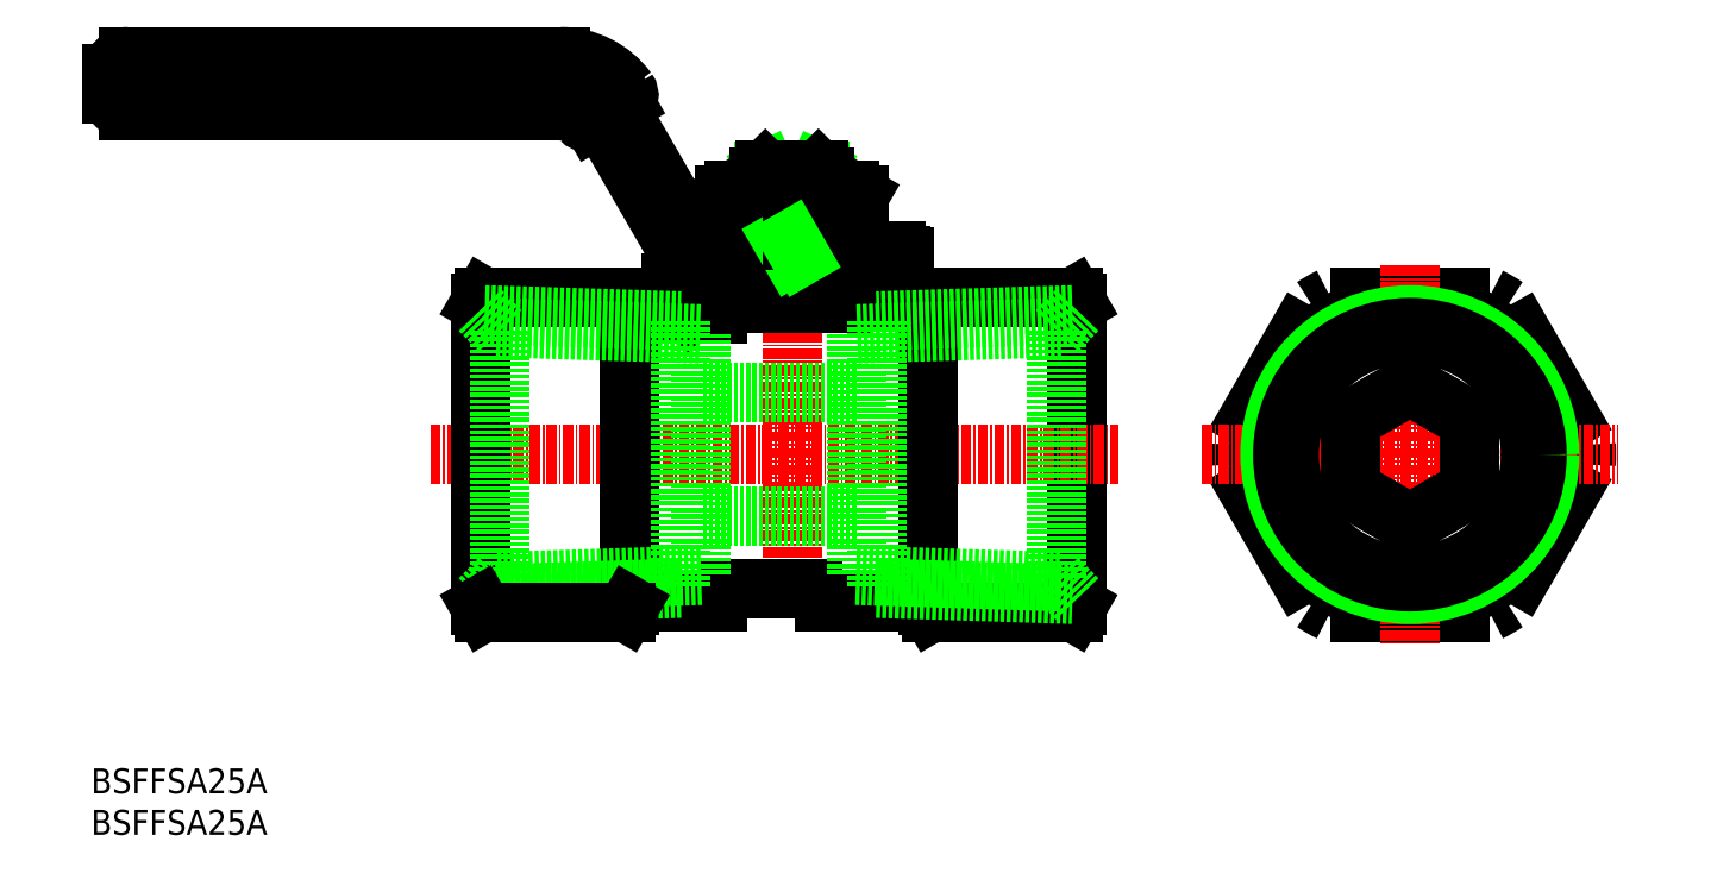
<metadata>
{"format":"dxf","ext":"dxf","renderer":"ezdxf+matplotlib","layout":"modelspace","background":"white","min_lineweight":24,"dpi":150}
</metadata>
<code>
0
SECTION
2
ENTITIES
0
INSERT
8
0
2
*U5
10
0
20
0
30
0
0
INSERT
8
0
2
*U6
10
0
20
0
30
0
0
LINE
8
0
10
118.9
20
64.11
30
0
11
118.9
21
27.63
31
0
0
LINE
8
CENTER
10
84.53
20
82.67
30
0
11
84.53
21
27.62
31
0
0
LINE
8
0
10
77.03
20
29.62
30
0
11
87.03
21
29.62
31
0
0
LINE
8
CENTER
10
40.93
20
45.87
30
0
11
123.9
21
45.87
31
0
0
LINE
8
0
10
92.27
20
38.37
30
0
11
73.58
21
38.37
31
0
0
LINE
8
0
10
87.53
20
29.12
30
0
11
87.53
21
29.12
31
0
0
LINE
8
0
10
90.28
20
64.07
30
0
11
78.78
21
64.07
31
0
0
LINE
8
0
10
118.5
20
64.87
30
0
11
90.28
21
64.87
31
0
0
LINE
8
0
10
92.27
20
53.37
30
0
11
73.58
21
53.37
31
0
0
LINE
8
0
10
70.03
20
64.87
30
0
11
47.37
21
64.87
31
0
0
LINE
8
0
10
78.78
20
65.27
30
0
11
78.78
21
64.07
31
0
0
LINE
8
0
10
77.73
20
66.57
30
0
11
70.03
21
66.57
31
0
0
LINE
8
0
10
75.43
20
62.87
30
0
11
75.43
21
62.87
31
0
0
LINE
8
0
10
78.23
20
65.27
30
0
11
78.23
21
64.87
31
0
0
LINE
8
0
10
70.03
20
64.87
30
0
11
72.03
21
62.87
31
0
0
LINE
8
0
10
75.53
20
62.87
30
0
11
72.03
21
62.87
31
0
0
LINE
8
0
10
75.53
20
64.87
30
0
11
75.53
21
62.87
31
0
0
ARC
8
0
10
77.73
20
66.07
30
0
40
0.5
50
53.13
51
90
0
LINE
8
0
10
97.63
20
69.87
30
0
11
97.63
21
69.77
31
0
0
LINE
8
0
10
93.53
20
69.87
30
0
11
93.53
21
69.77
31
0
0
LINE
8
0
10
92.53
20
69.87
30
0
11
92.53
21
69.77
31
0
0
LINE
8
0
10
90.28
20
65.27
30
0
11
90.28
21
64.07
31
0
0
ARC
8
0
10
97.13
20
69.87
30
0
40
0.5
50
0
51
90
0
ARC
8
0
10
94.03
20
69.87
30
0
40
0.5
50
90
51
180
0
ARC
8
0
10
93.03
20
69.87
30
0
40
0.5
50
90
51
180
0
LINE
8
0
10
97.13
20
70.37
30
0
11
93.03
21
70.37
31
0
0
LINE
8
0
10
118.9
20
64.11
30
0
11
118.5
21
64.87
31
0
0
LINE
8
0
10
101.4
20
26.87
30
0
11
118.5
21
26.87
31
0
0
LINE
8
0
10
88.53
20
28.12
30
0
11
100.9
21
28.12
31
0
0
ARC
8
0
10
88.53
20
29.12
30
0
40
1
50
180
51
270
0
ARC
8
0
10
87.03
20
29.12
30
0
40
0.5
50
360
51
90
0
LINE
8
0
10
75.53
20
28.12
30
0
11
64.93
21
28.12
31
0
0
LINE
8
0
10
46.93
20
64.11
30
0
11
46.93
21
27.63
31
0
0
LINE
8
0
10
46.93
20
64.11
30
0
11
47.37
21
64.87
31
0
0
LINE
8
0
10
76.53
20
29.12
30
0
11
76.53
21
29.12
31
0
0
ARC
8
0
10
77.03
20
29.12
30
0
40
0.5
50
90
51
180
0
ARC
8
0
10
75.53
20
29.12
30
0
40
1
50
270
51
0
0
LINE
8
0
10
80.53
20
79.37
30
0
11
80.53
21
77.77
31
0
0
LINE
8
0
10
88.53
20
79.37
30
0
11
88.53
21
77.77
31
0
0
LINE
8
0
10
81.4
20
80.17
30
0
11
82.51
21
77.77
31
0
0
LINE
8
0
10
87.65
20
80.17
30
0
11
86.54
21
77.77
31
0
0
LINE
8
0
10
87.85
20
80.04
30
0
11
87.85
21
77.77
31
0
0
LINE
8
0
10
81.2
20
80.04
30
0
11
81.2
21
77.77
31
0
0
LINE
8
0
10
87.73
20
80.17
30
0
11
81.33
21
80.17
31
0
0
LINE
8
0
10
80.53
20
79.37
30
0
11
81.4
21
79.37
31
0
0
LINE
8
0
10
80.53
20
79.37
30
0
11
81.33
21
80.17
31
0
0
LINE
8
0
10
88.53
20
79.37
30
0
11
87.65
21
79.37
31
0
0
LINE
8
0
10
88.53
20
79.37
30
0
11
87.73
21
80.17
31
0
0
LINE
8
0
10
78.78
20
64.87
30
0
11
75.53
21
64.87
31
0
0
LINE
8
0
10
78.03
20
65.27
30
0
11
90.28
21
65.27
31
0
0
LINE
8
0
10
78.03
20
66.27
30
0
11
78.03
21
65.27
31
0
0
LINE
8
0
10
78.03
20
67.27
30
0
11
78.03
21
66.27
31
0
0
LINE
8
0
10
80.53
20
67.27
30
0
11
78.03
21
67.27
31
0
0
LINE
8
0
10
91.03
20
67.27
30
0
11
91.03
21
66.27
31
0
0
LINE
8
0
10
78.03
20
65.27
30
0
11
91.03
21
65.27
31
0
0
LINE
8
0
10
78.03
20
66.27
30
0
11
91.03
21
66.27
31
0
0
LINE
8
0
10
91.03
20
66.27
30
0
11
91.03
21
65.27
31
0
0
LINE
8
0
10
56.61
20
89.37
30
0
11
4.526
21
89.37
31
0
0
LINE
8
0
10
56.61
20
91.87
30
0
11
4.526
21
91.87
31
0
0
LINE
8
0
10
70.96
20
70.02
30
0
11
61.38
21
86.62
31
0
0
LINE
8
0
10
98.03
20
69.77
30
0
11
84.53
21
69.77
31
0
0
LINE
8
0
10
98.03
20
69.77
30
0
11
98.03
21
67.27
31
0
0
LINE
8
0
10
4.526
20
91.87
30
0
11
4.526
21
89.37
31
0
0
LINE
8
0
10
98.03
20
67.27
30
0
11
75.72
21
67.27
31
0
0
LINE
8
0
10
84.53
20
69.77
30
0
11
75.72
21
69.77
31
0
0
LINE
8
0
10
93.53
20
67.27
30
0
11
93.53
21
64.87
31
0
0
LINE
8
0
10
92.53
20
67.27
30
0
11
92.53
21
64.87
31
0
0
LINE
8
0
10
97.63
20
67.27
30
0
11
97.63
21
64.87
31
0
0
LINE
8
0
10
84.53
20
71.77
30
0
11
78.53
21
71.77
31
0
0
LINE
8
0
10
77.53
20
71.77
30
0
11
77.53
21
69.77
31
0
0
LINE
8
0
10
80.46
20
77.13
30
0
11
80.46
21
72.41
31
0
0
LINE
8
0
10
76.42
20
77.13
30
0
11
76.42
21
72.41
31
0
0
LINE
8
0
10
77.53
20
71.77
30
0
11
76.42
21
72.41
31
0
0
ARC
8
0
10
78.44
20
75.28
30
0
40
3.508
50
234.8
51
305.2
0
ARC
8
0
10
84.53
20
85.01
30
0
40
13.24
50
252.1
51
270
0
LINE
8
0
10
77.53
20
77.77
30
0
11
76.42
21
77.13
31
0
0
ARC
8
0
10
78.44
20
74.26
30
0
40
3.508
50
54.82
51
125.2
0
ARC
8
0
10
84.53
20
64.53
30
0
40
13.24
50
90
51
107.9
0
LINE
8
0
10
84.53
20
77.77
30
0
11
77.53
21
77.77
31
0
0
LINE
8
0
10
84.53
20
71.77
30
0
11
77.53
21
71.77
31
0
0
LINE
8
0
10
81.4
20
77.77
30
0
11
81.4
21
80.17
31
0
0
LINE
8
0
10
91.53
20
71.77
30
0
11
91.53
21
69.77
31
0
0
LINE
8
0
10
70.03
20
66.54
30
0
11
70.03
21
64.87
31
0
0
POLYLINE
8
0
66
     1
10
0
20
0
30
0
70
     8
0
VERTEX
8
0
10
91.7
20
67.27
30
0
70
    32
0
VERTEX
8
0
10
91.71
20
67.28
30
0
70
    32
0
VERTEX
8
0
10
91.72
20
67.3
30
0
70
    32
0
VERTEX
8
0
10
91.73
20
67.31
30
0
70
    32
0
VERTEX
8
0
10
91.74
20
67.33
30
0
70
    32
0
VERTEX
8
0
10
91.75
20
67.34
30
0
70
    32
0
VERTEX
8
0
10
91.76
20
67.35
30
0
70
    32
0
VERTEX
8
0
10
91.77
20
67.37
30
0
70
    32
0
VERTEX
8
0
10
91.78
20
67.38
30
0
70
    32
0
VERTEX
8
0
10
91.8
20
67.4
30
0
70
    32
0
VERTEX
8
0
10
91.81
20
67.41
30
0
70
    32
0
VERTEX
8
0
10
91.82
20
67.43
30
0
70
    32
0
VERTEX
8
0
10
91.83
20
67.44
30
0
70
    32
0
VERTEX
8
0
10
91.84
20
67.45
30
0
70
    32
0
VERTEX
8
0
10
91.85
20
67.47
30
0
70
    32
0
VERTEX
8
0
10
91.86
20
67.48
30
0
70
    32
0
VERTEX
8
0
10
91.87
20
67.5
30
0
70
    32
0
VERTEX
8
0
10
91.88
20
67.51
30
0
70
    32
0
VERTEX
8
0
10
91.89
20
67.53
30
0
70
    32
0
VERTEX
8
0
10
91.9
20
67.54
30
0
70
    32
0
VERTEX
8
0
10
91.91
20
67.55
30
0
70
    32
0
VERTEX
8
0
10
91.92
20
67.57
30
0
70
    32
0
VERTEX
8
0
10
91.93
20
67.58
30
0
70
    32
0
VERTEX
8
0
10
91.94
20
67.6
30
0
70
    32
0
VERTEX
8
0
10
91.95
20
67.61
30
0
70
    32
0
VERTEX
8
0
10
91.96
20
67.62
30
0
70
    32
0
VERTEX
8
0
10
91.97
20
67.64
30
0
70
    32
0
VERTEX
8
0
10
91.97
20
67.65
30
0
70
    32
0
VERTEX
8
0
10
91.98
20
67.67
30
0
70
    32
0
VERTEX
8
0
10
91.99
20
67.68
30
0
70
    32
0
VERTEX
8
0
10
92
20
67.69
30
0
70
    32
0
VERTEX
8
0
10
92.01
20
67.71
30
0
70
    32
0
VERTEX
8
0
10
92.02
20
67.72
30
0
70
    32
0
VERTEX
8
0
10
92.02
20
67.74
30
0
70
    32
0
VERTEX
8
0
10
92.03
20
67.75
30
0
70
    32
0
VERTEX
8
0
10
92.04
20
67.76
30
0
70
    32
0
VERTEX
8
0
10
92.05
20
67.78
30
0
70
    32
0
VERTEX
8
0
10
92.05
20
67.79
30
0
70
    32
0
VERTEX
8
0
10
92.06
20
67.81
30
0
70
    32
0
VERTEX
8
0
10
92.07
20
67.82
30
0
70
    32
0
VERTEX
8
0
10
92.07
20
67.83
30
0
70
    32
0
VERTEX
8
0
10
92.08
20
67.85
30
0
70
    32
0
VERTEX
8
0
10
92.09
20
67.86
30
0
70
    32
0
VERTEX
8
0
10
92.09
20
67.87
30
0
70
    32
0
VERTEX
8
0
10
92.1
20
67.89
30
0
70
    32
0
VERTEX
8
0
10
92.1
20
67.9
30
0
70
    32
0
VERTEX
8
0
10
92.11
20
67.91
30
0
70
    32
0
VERTEX
8
0
10
92.11
20
67.93
30
0
70
    32
0
VERTEX
8
0
10
92.11
20
67.94
30
0
70
    32
0
VERTEX
8
0
10
92.12
20
67.96
30
0
70
    32
0
VERTEX
8
0
10
92.12
20
67.97
30
0
70
    32
0
VERTEX
8
0
10
92.13
20
67.98
30
0
70
    32
0
VERTEX
8
0
10
92.13
20
68
30
0
70
    32
0
VERTEX
8
0
10
92.13
20
68.01
30
0
70
    32
0
VERTEX
8
0
10
92.13
20
68.02
30
0
70
    32
0
VERTEX
8
0
10
92.14
20
68.04
30
0
70
    32
0
VERTEX
8
0
10
92.14
20
68.05
30
0
70
    32
0
VERTEX
8
0
10
92.14
20
68.06
30
0
70
    32
0
VERTEX
8
0
10
92.14
20
68.07
30
0
70
    32
0
VERTEX
8
0
10
92.14
20
68.09
30
0
70
    32
0
VERTEX
8
0
10
92.14
20
68.1
30
0
70
    32
0
VERTEX
8
0
10
92.14
20
68.11
30
0
70
    32
0
VERTEX
8
0
10
92.14
20
68.13
30
0
70
    32
0
VERTEX
8
0
10
92.14
20
68.14
30
0
70
    32
0
VERTEX
8
0
10
92.14
20
68.15
30
0
70
    32
0
VERTEX
8
0
10
92.14
20
68.16
30
0
70
    32
0
VERTEX
8
0
10
92.14
20
68.18
30
0
70
    32
0
VERTEX
8
0
10
92.13
20
68.19
30
0
70
    32
0
VERTEX
8
0
10
92.13
20
68.2
30
0
70
    32
0
VERTEX
8
0
10
92.13
20
68.22
30
0
70
    32
0
VERTEX
8
0
10
92.13
20
68.23
30
0
70
    32
0
VERTEX
8
0
10
92.12
20
68.24
30
0
70
    32
0
VERTEX
8
0
10
92.12
20
68.25
30
0
70
    32
0
VERTEX
8
0
10
92.11
20
68.26
30
0
70
    32
0
VERTEX
8
0
10
92.11
20
68.28
30
0
70
    32
0
VERTEX
8
0
10
92.1
20
68.29
30
0
70
    32
0
VERTEX
8
0
10
92.1
20
68.3
30
0
70
    32
0
VERTEX
8
0
10
92.09
20
68.31
30
0
70
    32
0
VERTEX
8
0
10
92.08
20
68.33
30
0
70
    32
0
VERTEX
8
0
10
92.08
20
68.34
30
0
70
    32
0
VERTEX
8
0
10
92.07
20
68.35
30
0
70
    32
0
VERTEX
8
0
10
92.06
20
68.36
30
0
70
    32
0
VERTEX
8
0
10
92.05
20
68.37
30
0
70
    32
0
VERTEX
8
0
10
92.04
20
68.39
30
0
70
    32
0
VERTEX
8
0
10
92.04
20
68.4
30
0
70
    32
0
VERTEX
8
0
10
92.03
20
68.41
30
0
70
    32
0
VERTEX
8
0
10
92.02
20
68.42
30
0
70
    32
0
VERTEX
8
0
10
92.01
20
68.43
30
0
70
    32
0
VERTEX
8
0
10
92
20
68.44
30
0
70
    32
0
VERTEX
8
0
10
91.99
20
68.46
30
0
70
    32
0
VERTEX
8
0
10
91.98
20
68.47
30
0
70
    32
0
VERTEX
8
0
10
91.97
20
68.48
30
0
70
    32
0
VERTEX
8
0
10
91.96
20
68.49
30
0
70
    32
0
VERTEX
8
0
10
91.95
20
68.5
30
0
70
    32
0
VERTEX
8
0
10
91.94
20
68.51
30
0
70
    32
0
VERTEX
8
0
10
91.93
20
68.53
30
0
70
    32
0
VERTEX
8
0
10
91.92
20
68.54
30
0
70
    32
0
VERTEX
8
0
10
91.9
20
68.55
30
0
70
    32
0
VERTEX
8
0
10
91.89
20
68.56
30
0
70
    32
0
VERTEX
8
0
10
91.88
20
68.57
30
0
70
    32
0
VERTEX
8
0
10
91.87
20
68.58
30
0
70
    32
0
VERTEX
8
0
10
91.86
20
68.59
30
0
70
    32
0
VERTEX
8
0
10
91.85
20
68.61
30
0
70
    32
0
VERTEX
8
0
10
91.84
20
68.62
30
0
70
    32
0
VERTEX
8
0
10
91.83
20
68.63
30
0
70
    32
0
VERTEX
8
0
10
91.82
20
68.64
30
0
70
    32
0
VERTEX
8
0
10
91.81
20
68.65
30
0
70
    32
0
VERTEX
8
0
10
91.8
20
68.66
30
0
70
    32
0
VERTEX
8
0
10
91.79
20
68.68
30
0
70
    32
0
VERTEX
8
0
10
91.78
20
68.69
30
0
70
    32
0
VERTEX
8
0
10
91.77
20
68.7
30
0
70
    32
0
VERTEX
8
0
10
91.76
20
68.71
30
0
70
    32
0
VERTEX
8
0
10
91.75
20
68.72
30
0
70
    32
0
VERTEX
8
0
10
91.74
20
68.73
30
0
70
    32
0
VERTEX
8
0
10
91.74
20
68.75
30
0
70
    32
0
VERTEX
8
0
10
91.73
20
68.76
30
0
70
    32
0
VERTEX
8
0
10
91.72
20
68.77
30
0
70
    32
0
VERTEX
8
0
10
91.71
20
68.78
30
0
70
    32
0
VERTEX
8
0
10
91.7
20
68.79
30
0
70
    32
0
VERTEX
8
0
10
91.7
20
68.81
30
0
70
    32
0
VERTEX
8
0
10
91.69
20
68.82
30
0
70
    32
0
VERTEX
8
0
10
91.69
20
68.83
30
0
70
    32
0
VERTEX
8
0
10
91.68
20
68.84
30
0
70
    32
0
VERTEX
8
0
10
91.68
20
68.85
30
0
70
    32
0
VERTEX
8
0
10
91.67
20
68.87
30
0
70
    32
0
VERTEX
8
0
10
91.67
20
68.88
30
0
70
    32
0
VERTEX
8
0
10
91.66
20
68.89
30
0
70
    32
0
VERTEX
8
0
10
91.66
20
68.9
30
0
70
    32
0
VERTEX
8
0
10
91.66
20
68.92
30
0
70
    32
0
VERTEX
8
0
10
91.65
20
68.93
30
0
70
    32
0
VERTEX
8
0
10
91.65
20
68.94
30
0
70
    32
0
VERTEX
8
0
10
91.65
20
68.95
30
0
70
    32
0
VERTEX
8
0
10
91.65
20
68.97
30
0
70
    32
0
VERTEX
8
0
10
91.65
20
68.98
30
0
70
    32
0
VERTEX
8
0
10
91.65
20
68.99
30
0
70
    32
0
VERTEX
8
0
10
91.65
20
69
30
0
70
    32
0
VERTEX
8
0
10
91.65
20
69.02
30
0
70
    32
0
VERTEX
8
0
10
91.65
20
69.03
30
0
70
    32
0
VERTEX
8
0
10
91.65
20
69.04
30
0
70
    32
0
VERTEX
8
0
10
91.65
20
69.06
30
0
70
    32
0
VERTEX
8
0
10
91.66
20
69.07
30
0
70
    32
0
VERTEX
8
0
10
91.66
20
69.08
30
0
70
    32
0
VERTEX
8
0
10
91.66
20
69.09
30
0
70
    32
0
VERTEX
8
0
10
91.66
20
69.11
30
0
70
    32
0
VERTEX
8
0
10
91.67
20
69.12
30
0
70
    32
0
VERTEX
8
0
10
91.67
20
69.13
30
0
70
    32
0
VERTEX
8
0
10
91.68
20
69.15
30
0
70
    32
0
VERTEX
8
0
10
91.68
20
69.16
30
0
70
    32
0
VERTEX
8
0
10
91.68
20
69.17
30
0
70
    32
0
VERTEX
8
0
10
91.69
20
69.19
30
0
70
    32
0
VERTEX
8
0
10
91.69
20
69.2
30
0
70
    32
0
VERTEX
8
0
10
91.7
20
69.21
30
0
70
    32
0
VERTEX
8
0
10
91.71
20
69.23
30
0
70
    32
0
VERTEX
8
0
10
91.71
20
69.24
30
0
70
    32
0
VERTEX
8
0
10
91.72
20
69.25
30
0
70
    32
0
VERTEX
8
0
10
91.73
20
69.27
30
0
70
    32
0
VERTEX
8
0
10
91.73
20
69.28
30
0
70
    32
0
VERTEX
8
0
10
91.74
20
69.29
30
0
70
    32
0
VERTEX
8
0
10
91.75
20
69.31
30
0
70
    32
0
VERTEX
8
0
10
91.75
20
69.32
30
0
70
    32
0
VERTEX
8
0
10
91.76
20
69.34
30
0
70
    32
0
VERTEX
8
0
10
91.77
20
69.35
30
0
70
    32
0
VERTEX
8
0
10
91.78
20
69.36
30
0
70
    32
0
VERTEX
8
0
10
91.79
20
69.38
30
0
70
    32
0
VERTEX
8
0
10
91.8
20
69.39
30
0
70
    32
0
VERTEX
8
0
10
91.8
20
69.4
30
0
70
    32
0
VERTEX
8
0
10
91.81
20
69.42
30
0
70
    32
0
VERTEX
8
0
10
91.82
20
69.43
30
0
70
    32
0
VERTEX
8
0
10
91.83
20
69.45
30
0
70
    32
0
VERTEX
8
0
10
91.84
20
69.46
30
0
70
    32
0
VERTEX
8
0
10
91.85
20
69.47
30
0
70
    32
0
VERTEX
8
0
10
91.86
20
69.49
30
0
70
    32
0
VERTEX
8
0
10
91.87
20
69.5
30
0
70
    32
0
VERTEX
8
0
10
91.88
20
69.52
30
0
70
    32
0
VERTEX
8
0
10
91.89
20
69.53
30
0
70
    32
0
VERTEX
8
0
10
91.9
20
69.54
30
0
70
    32
0
VERTEX
8
0
10
91.91
20
69.56
30
0
70
    32
0
VERTEX
8
0
10
91.92
20
69.57
30
0
70
    32
0
VERTEX
8
0
10
91.93
20
69.59
30
0
70
    32
0
VERTEX
8
0
10
91.94
20
69.6
30
0
70
    32
0
VERTEX
8
0
10
91.95
20
69.61
30
0
70
    32
0
VERTEX
8
0
10
91.97
20
69.63
30
0
70
    32
0
VERTEX
8
0
10
91.98
20
69.64
30
0
70
    32
0
VERTEX
8
0
10
91.99
20
69.66
30
0
70
    32
0
VERTEX
8
0
10
92
20
69.67
30
0
70
    32
0
VERTEX
8
0
10
92.01
20
69.68
30
0
70
    32
0
VERTEX
8
0
10
92.02
20
69.7
30
0
70
    32
0
VERTEX
8
0
10
92.03
20
69.71
30
0
70
    32
0
VERTEX
8
0
10
92.04
20
69.73
30
0
70
    32
0
VERTEX
8
0
10
92.06
20
69.74
30
0
70
    32
0
VERTEX
8
0
10
92.07
20
69.75
30
0
70
    32
0
VERTEX
8
0
10
92.08
20
69.77
30
0
70
    32
0
SEQEND
8
0
0
LINE
8
0
10
2.526
20
91.87
30
0
11
2.526
21
89.37
31
0
0
LINE
8
0
10
56.61
20
93.87
30
0
11
4.526
21
93.87
31
0
0
LINE
8
0
10
56.61
20
87.37
30
0
11
4.526
21
87.37
31
0
0
ARC
8
0
10
4.526
20
91.87
30
0
40
2
50
90
51
180
0
ARC
8
0
10
4.526
20
89.37
30
0
40
2
50
180
51
270
0
LINE
8
0
10
84.53
20
69.77
30
0
11
83.37
21
71.77
31
0
0
LINE
8
0
10
84.53
20
71.77
30
0
11
91.53
21
71.77
31
0
0
LINE
8
0
10
91.53
20
77.77
30
0
11
92.64
21
77.13
31
0
0
LINE
8
0
10
91.53
20
71.77
30
0
11
92.64
21
72.41
31
0
0
LINE
8
0
10
92.64
20
77.13
30
0
11
92.64
21
72.41
31
0
0
ARC
8
0
10
90.62
20
75.28
30
0
40
3.508
50
234.8
51
305.2
0
LINE
8
0
10
88.59
20
77.13
30
0
11
88.59
21
72.41
31
0
0
ARC
8
0
10
90.62
20
74.26
30
0
40
3.508
50
54.82
51
125.2
0
LINE
8
0
10
84.53
20
77.77
30
0
11
91.53
21
77.77
31
0
0
ARC
8
0
10
84.53
20
64.53
30
0
40
13.24
50
72.1
51
90
0
ARC
8
0
10
84.53
20
85.01
30
0
40
13.24
50
270
51
287.9
0
LINE
8
0
10
87.65
20
77.77
30
0
11
87.65
21
80.17
31
0
0
LINE
8
0
10
85.53
20
69.77
30
0
11
84.37
21
71.77
31
0
0
CIRCLE
8
0
10
159.1
20
45.87
30
0
40
17.42
0
POLYLINE
8
0
66
     1
10
0
20
0
30
0
0
VERTEX
8
0
10
168.6
20
26.87
30
0
0
VERTEX
8
0
10
149.5
20
26.87
30
0
0
SEQEND
8
0
0
POLYLINE
8
0
66
     1
10
0
20
0
30
0
0
VERTEX
8
0
10
168.6
20
64.87
30
0
0
VERTEX
8
0
10
149.5
20
64.87
30
0
0
SEQEND
8
0
0
ARC
8
0
10
159.1
20
45.87
30
0
40
21.28
50
56.77
51
63.23
0
POLYLINE
8
0
66
     1
10
0
20
0
30
0
0
VERTEX
8
0
10
180.3
20
47.07
30
0
0
VERTEX
8
0
10
170.7
20
63.67
30
0
0
SEQEND
8
0
0
ARC
8
0
10
159.1
20
45.87
30
0
40
21.28
50
356.8
51
3.234
0
ARC
8
0
10
159.1
20
45.87
30
0
40
21.28
50
296.8
51
303.2
0
POLYLINE
8
0
66
     1
10
0
20
0
30
0
0
VERTEX
8
0
10
170.7
20
28.07
30
0
0
VERTEX
8
0
10
180.3
20
44.67
30
0
0
SEQEND
8
0
0
ARC
8
0
10
159.1
20
45.87
30
0
40
21.28
50
236.8
51
243.2
0
POLYLINE
8
0
66
     1
10
0
20
0
30
0
0
VERTEX
8
0
10
137.8
20
44.67
30
0
0
VERTEX
8
0
10
147.4
20
28.07
30
0
0
SEQEND
8
0
0
ARC
8
0
10
159.1
20
45.87
30
0
40
21.28
50
176.8
51
183.2
0
ARC
8
0
10
159.1
20
45.87
30
0
40
21.28
50
116.8
51
123.2
0
POLYLINE
8
0
66
     1
10
0
20
0
30
0
0
VERTEX
8
0
10
147.4
20
63.67
30
0
0
VERTEX
8
0
10
137.8
20
47.07
30
0
0
SEQEND
8
0
0
CIRCLE
8
0
10
159.1
20
45.87
30
0
40
18.24
0
CIRCLE
8
0
10
159.1
20
45.87
30
0
40
7.22
0
LINE
8
CENTER
10
134
20
45.87
30
0
11
184.1
21
45.87
31
0
0
LINE
8
CENTER
10
159.1
20
68.67
30
0
11
159.1
21
23.07
31
0
0
CIRCLE
8
0
10
159.1
20
45.87
30
0
40
16.86
0
CIRCLE
8
0
10
159.1
20
45.87
30
0
40
15.33
0
LINE
8
0
10
73.13
20
71.27
30
0
11
63.54
21
87.87
31
0
0
LINE
8
0
10
159.1
20
54.2
30
0
11
151.8
21
50.04
31
0
0
LINE
8
0
10
151.8
20
50.04
30
0
11
151.8
21
41.7
31
0
0
LINE
8
0
10
151.8
20
41.7
30
0
11
159.1
21
37.53
31
0
0
LINE
8
0
10
159.1
20
37.53
30
0
11
166.3
21
41.7
31
0
0
LINE
8
0
10
166.3
20
41.7
30
0
11
166.3
21
50.04
31
0
0
LINE
8
0
10
166.3
20
50.04
30
0
11
159.1
21
54.2
31
0
0
LINE
8
0
10
100.9
20
27.63
30
0
11
100.9
21
64.87
31
0
0
LINE
8
0
10
64.93
20
64.87
30
0
11
64.93
21
27.63
31
0
0
ARC
8
0
10
75.72
20
72.77
30
0
40
3
50
210
51
270
0
ARC
8
0
10
75.72
20
72.77
30
0
40
5.5
50
210
51
270
0
ARC
8
0
10
56.61
20
83.87
30
0
40
5.5
50
30
51
90
0
ARC
8
0
10
56.61
20
83.87
30
0
40
8
50
30
51
90
0
ARC
8
0
10
56.61
20
83.87
30
0
40
3.5
50
42.84
51
90
0
ARC
8
0
10
56.61
20
83.87
30
0
40
10
50
36.38
51
90
0
LINE
8
0
10
61.38
20
86.62
30
0
11
60.41
21
86.06
31
0
0
LINE
8
0
10
63.54
20
87.87
30
0
11
64.36
21
88.34
31
0
0
ARC
8
0
10
59.91
20
86.93
30
0
40
1
50
222.8
51
300
0
ARC
8
0
10
63.86
20
89.21
30
0
40
1
50
300
51
36.38
0
LINE
8
0
10
49.34
20
60.79
30
0
11
49.34
21
30.94
31
0
0
LINE
8
0
10
46.93
20
28.45
30
0
11
49.34
21
30.94
31
0
0
LINE
8
0
10
46.93
20
63.28
30
0
11
49.34
21
60.79
31
0
0
LINE
8
0
10
71.08
20
61.99
30
0
11
71.08
21
29.75
31
0
0
LINE
8
0
10
48.95
20
61.2
30
0
11
73.58
21
60.43
31
0
0
LINE
8
0
10
47.47
20
62.72
30
0
11
71.08
21
61.99
31
0
0
LINE
8
0
10
73.58
20
31.31
30
0
11
48.95
21
30.54
31
0
0
LINE
8
0
10
71.08
20
29.75
30
0
11
47.47
21
29.01
31
0
0
LINE
8
0
10
73.58
20
60.43
30
0
11
73.58
21
31.31
31
0
0
LINE
8
0
10
118.9
20
27.63
30
0
11
118.5
21
26.87
31
0
0
LINE
8
0
10
100.9
20
27.63
30
0
11
101.4
21
26.87
31
0
0
LINE
8
0
10
47.37
20
26.87
30
0
11
64.49
21
26.87
31
0
0
LINE
8
0
10
64.93
20
27.63
30
0
11
64.49
21
26.87
31
0
0
LINE
8
0
10
46.93
20
27.63
30
0
11
47.37
21
26.87
31
0
0
LINE
8
0
10
116.5
20
60.79
30
0
11
116.5
21
30.94
31
0
0
LINE
8
0
10
118.9
20
28.45
30
0
11
116.5
21
30.94
31
0
0
LINE
8
0
10
118.9
20
63.28
30
0
11
116.5
21
60.79
31
0
0
LINE
8
0
10
94.77
20
61.99
30
0
11
94.77
21
29.75
31
0
0
LINE
8
0
10
92.27
20
60.43
30
0
11
92.27
21
31.31
31
0
0
LINE
8
0
10
116.9
20
61.2
30
0
11
92.27
21
60.43
31
0
0
LINE
8
0
10
118.4
20
62.72
30
0
11
94.77
21
61.99
31
0
0
LINE
8
0
10
92.27
20
31.31
30
0
11
116.9
21
30.54
31
0
0
LINE
8
0
10
94.77
20
29.75
30
0
11
118.4
21
29.01
31
0
0
CIRCLE
8
0
10
159.1
20
45.87
30
0
40
14.56
0
ENDSEC
0
EOF

</code>
